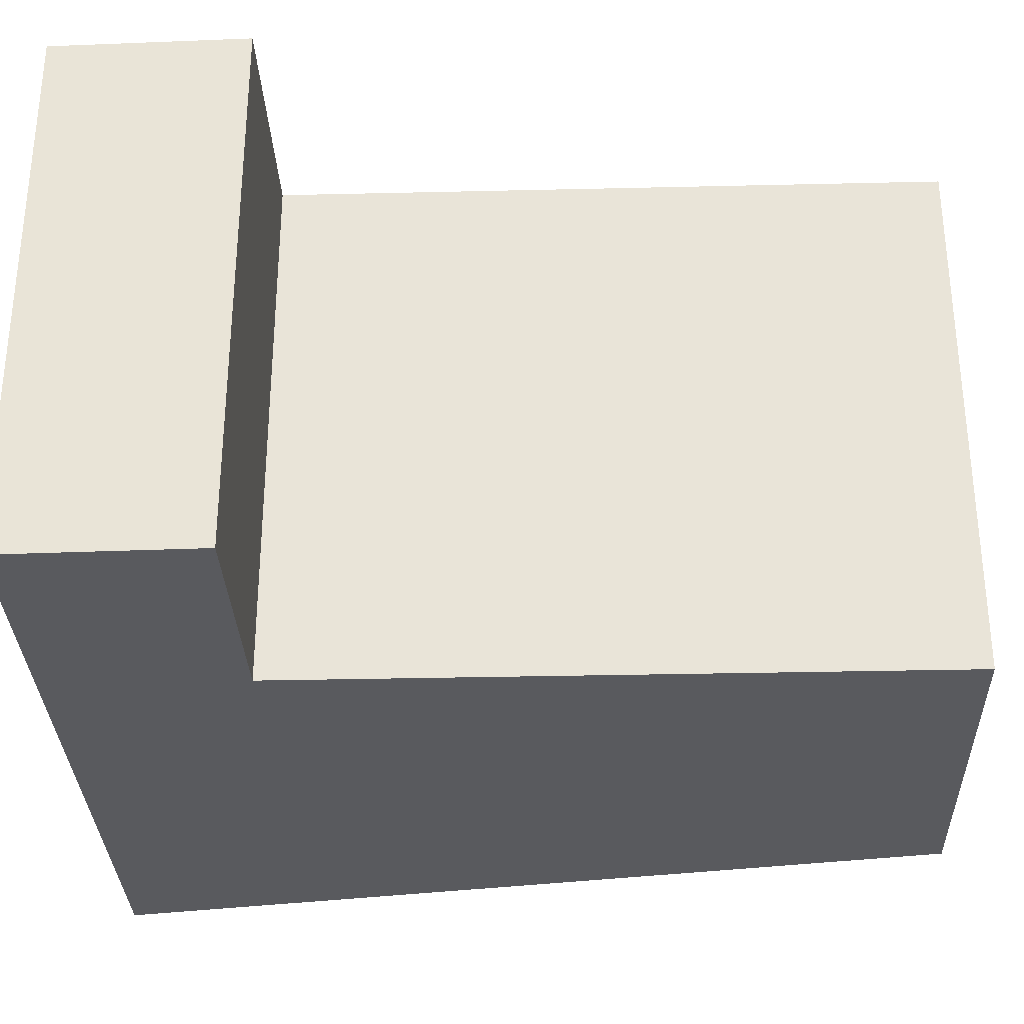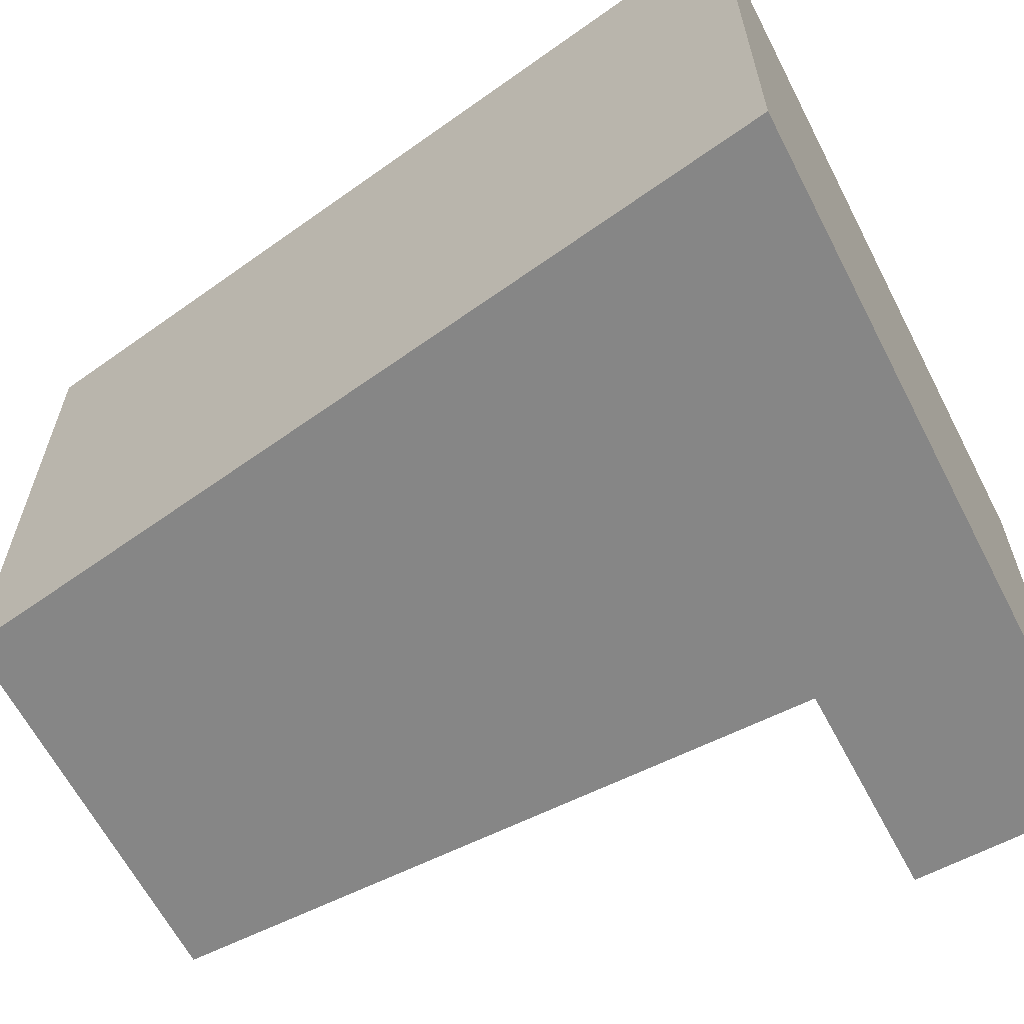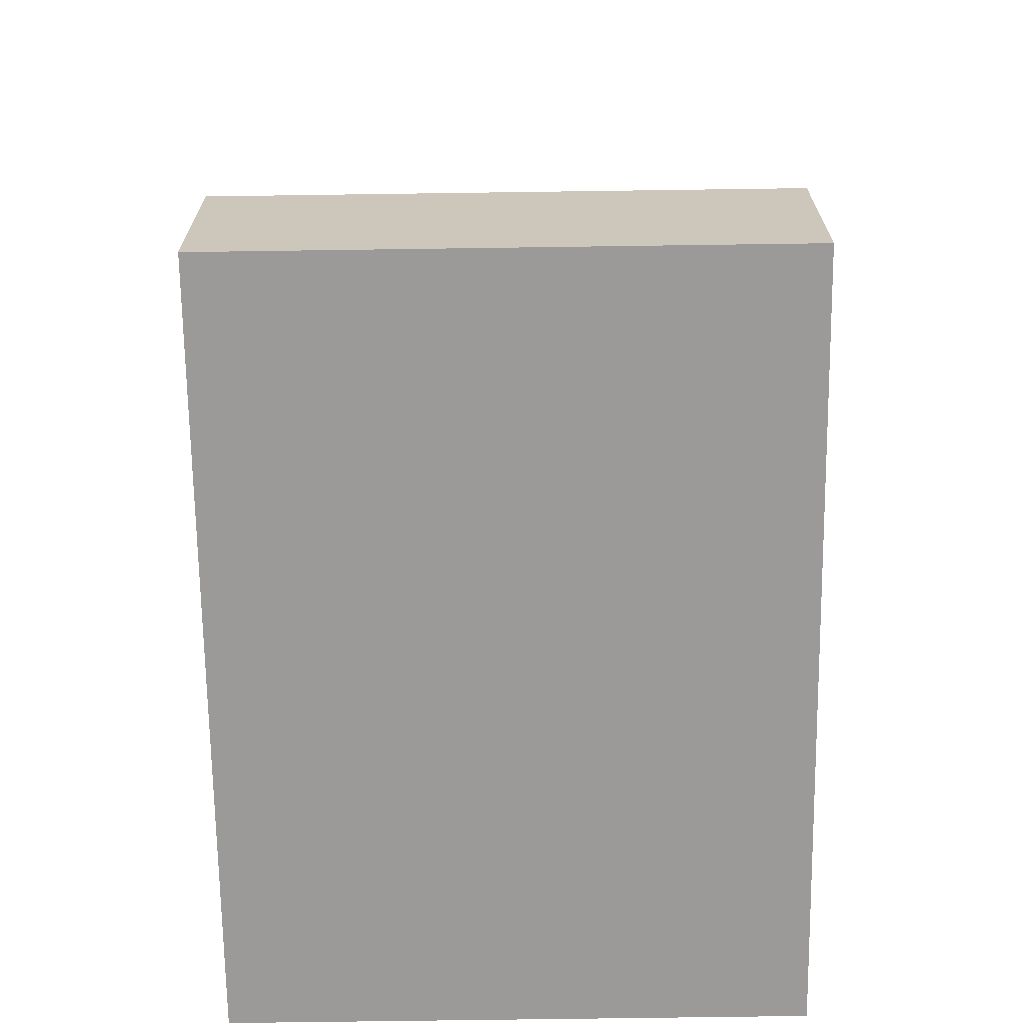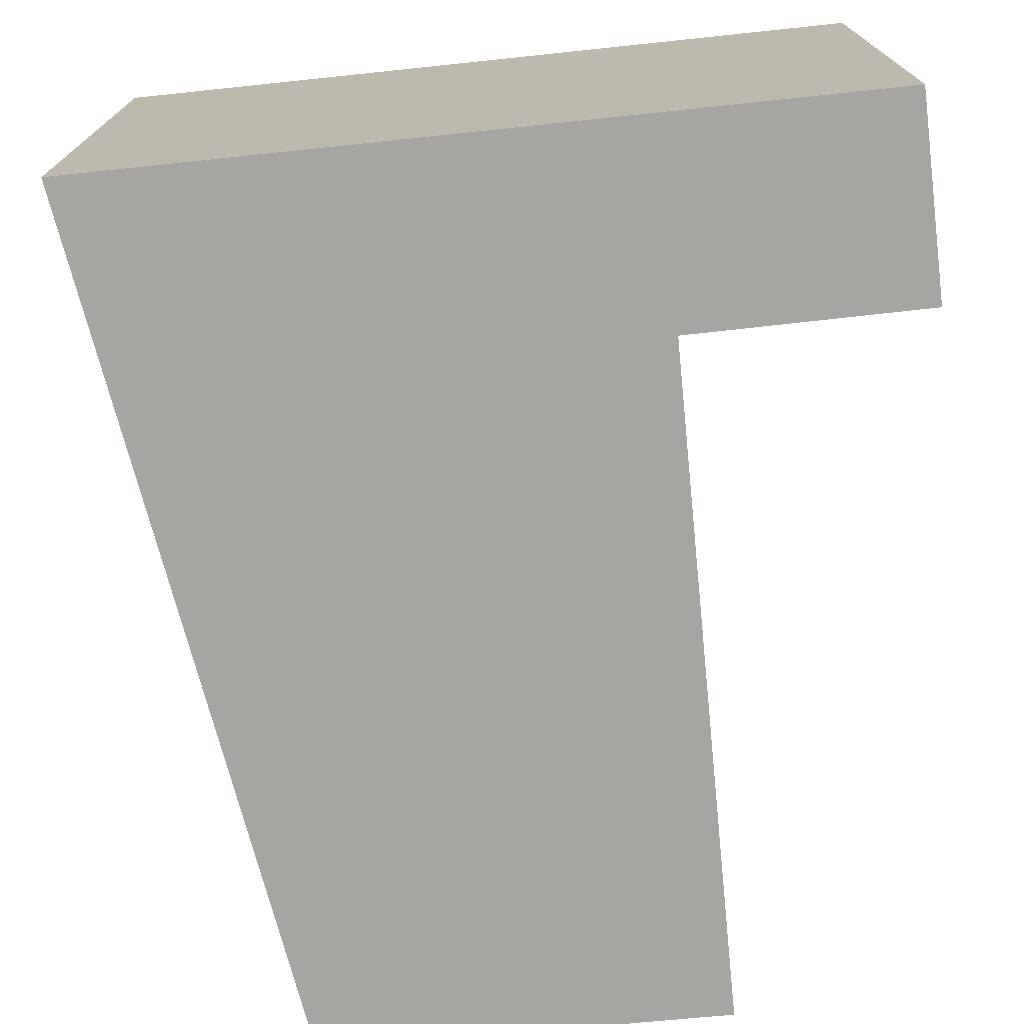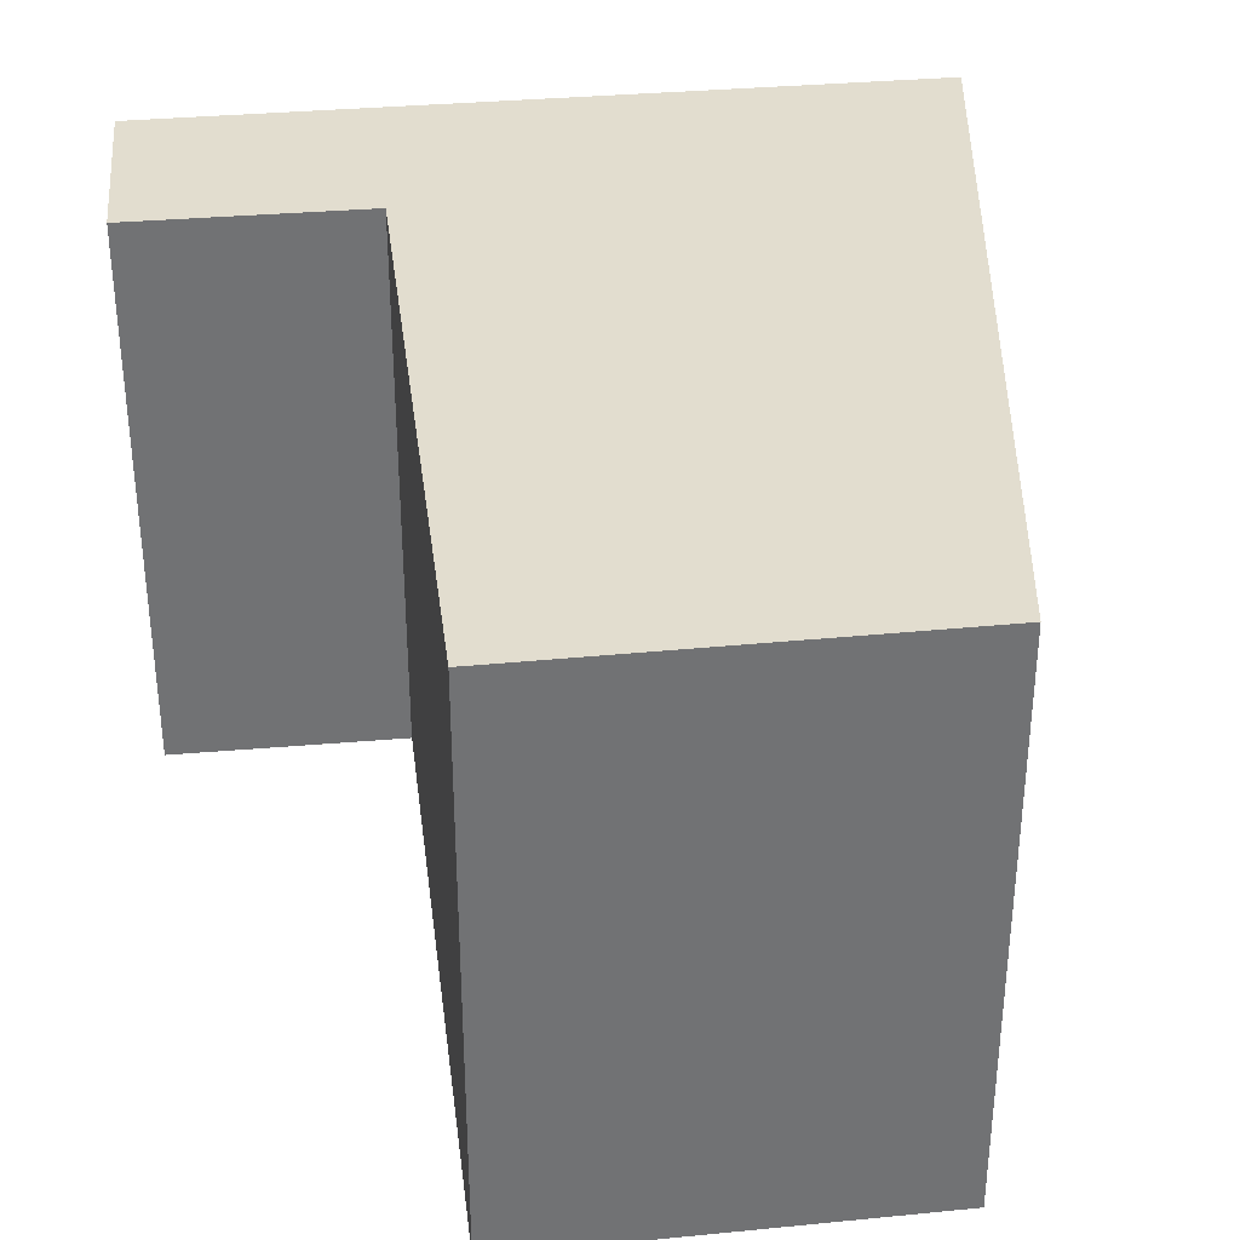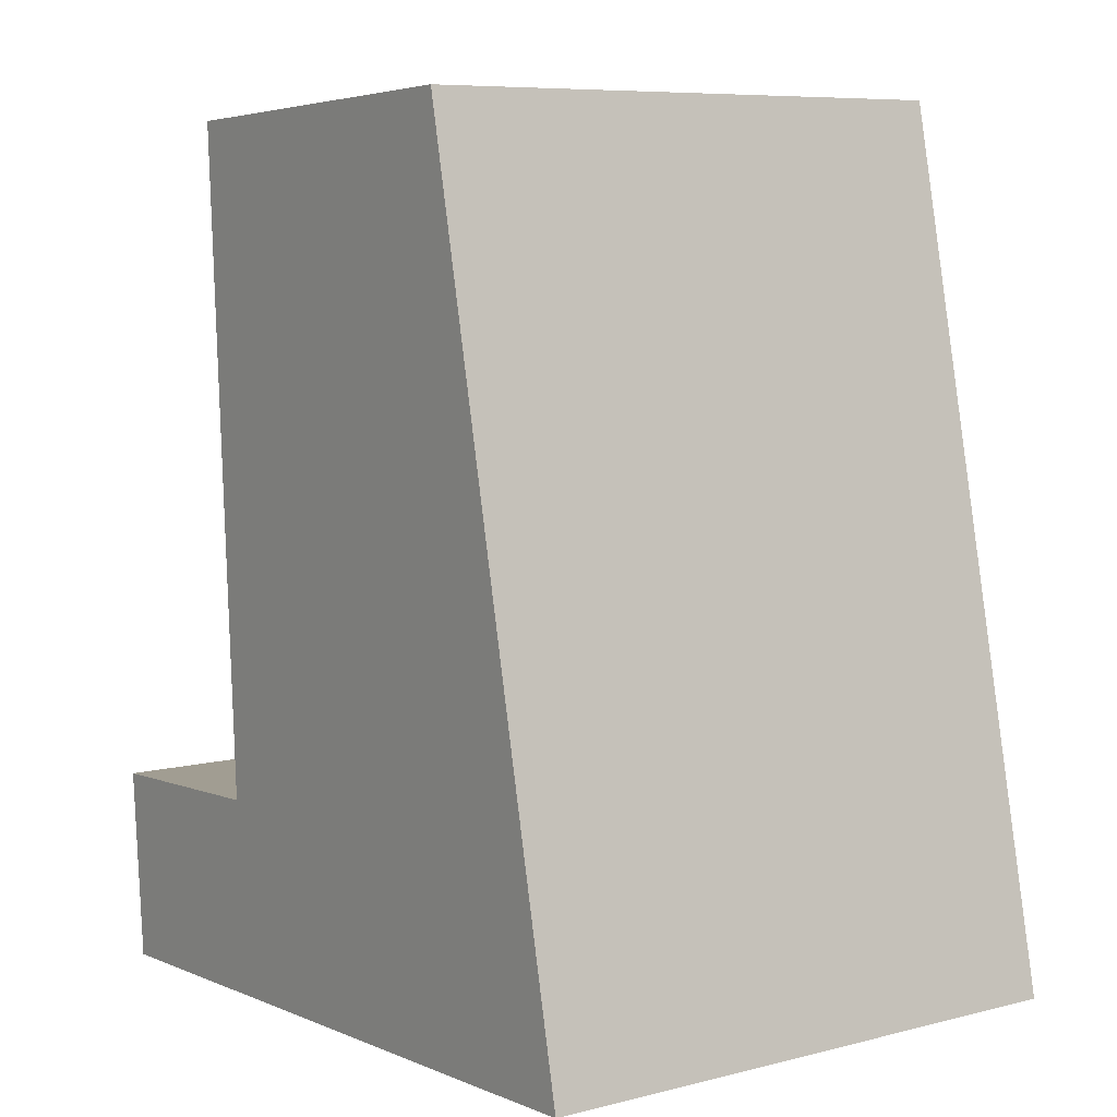
<metadata>
{"format":"obj","ext":"obj","renderer":"f3d","projection":"perspective","resolution":1024,"background":"white","views":[{"elev":-31.8,"azim":-91.2,"up":"+Y"},{"elev":-62.2,"azim":113.9,"up":"+Y"},{"elev":-72.8,"azim":-89.2,"up":"+Z"},{"elev":-73.6,"azim":-177.4,"up":"+Y"},{"elev":34.9,"azim":-10.3,"up":"+Y"},{"elev":7.8,"azim":54.6,"up":"+Z"}]}
</metadata>
<code>
v  0 5.86 3.588e-16
v  3.161 5.86 -1.866
v  0.158 5.86 -2.044
v  8.164 5.86 -1.57
v  2.433 5.86 0.158
v  2.333 5.86 2.017
v  6.264 5.86 7.334
v  2.057 5.86 7.129
v  0.158 1.252e-16 -2.044
v  0 0 0
v  2.433 -9.675e-18 0.158
v  2.057 -4.365e-16 7.129
v  2.333 -1.235e-16 2.017
v  6.264 -4.491e-16 7.334
v  8.164 9.613e-17 -1.57
v  3.161 1.143e-16 -1.866
g defaultobject
f 1 2 3
f 2 1 4
f 4 1 5
f 4 5 6
f 4 6 7
f 7 6 8
f 9 1 3
f 1 9 10
f 11 6 5
f 6 11 8
f 8 11 12
f 12 11 13
f 10 5 1
f 5 10 11
f 12 7 8
f 7 12 14
f 14 4 7
f 4 14 15
f 2 9 3
f 9 2 4
f 9 4 16
f 16 4 15
f 9 16 10
f 11 10 16
f 15 11 16
f 13 11 15
f 12 13 15
f 14 12 15

</code>
